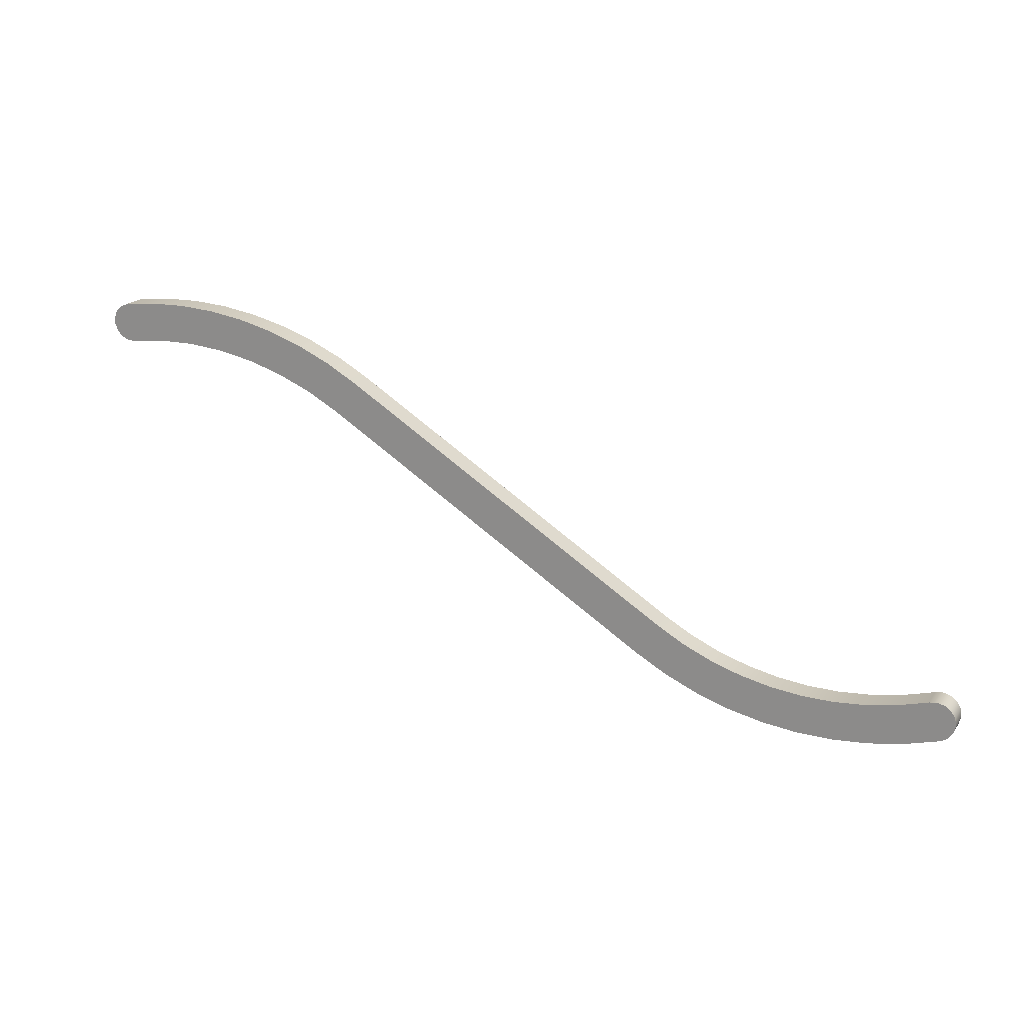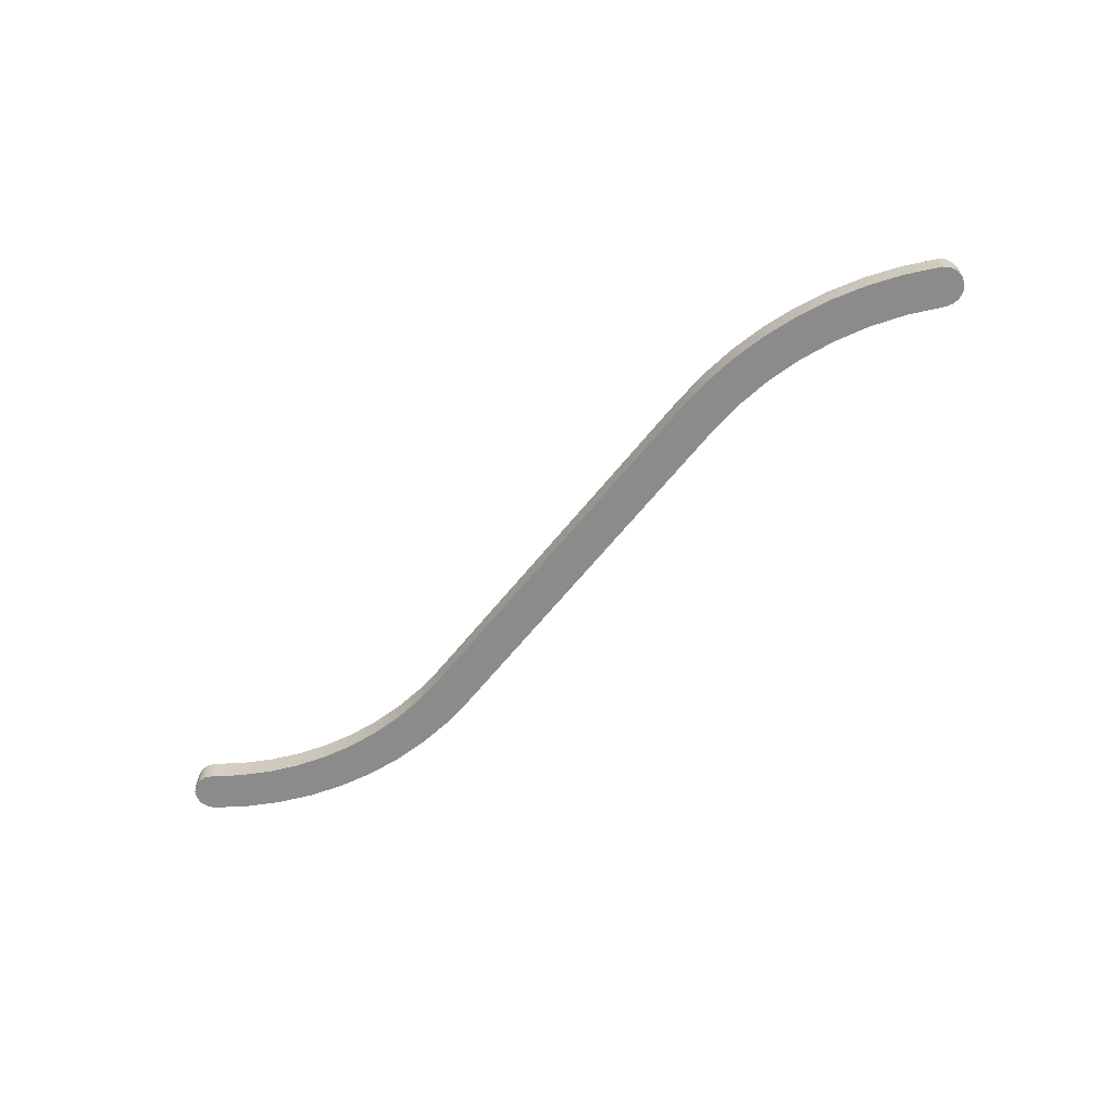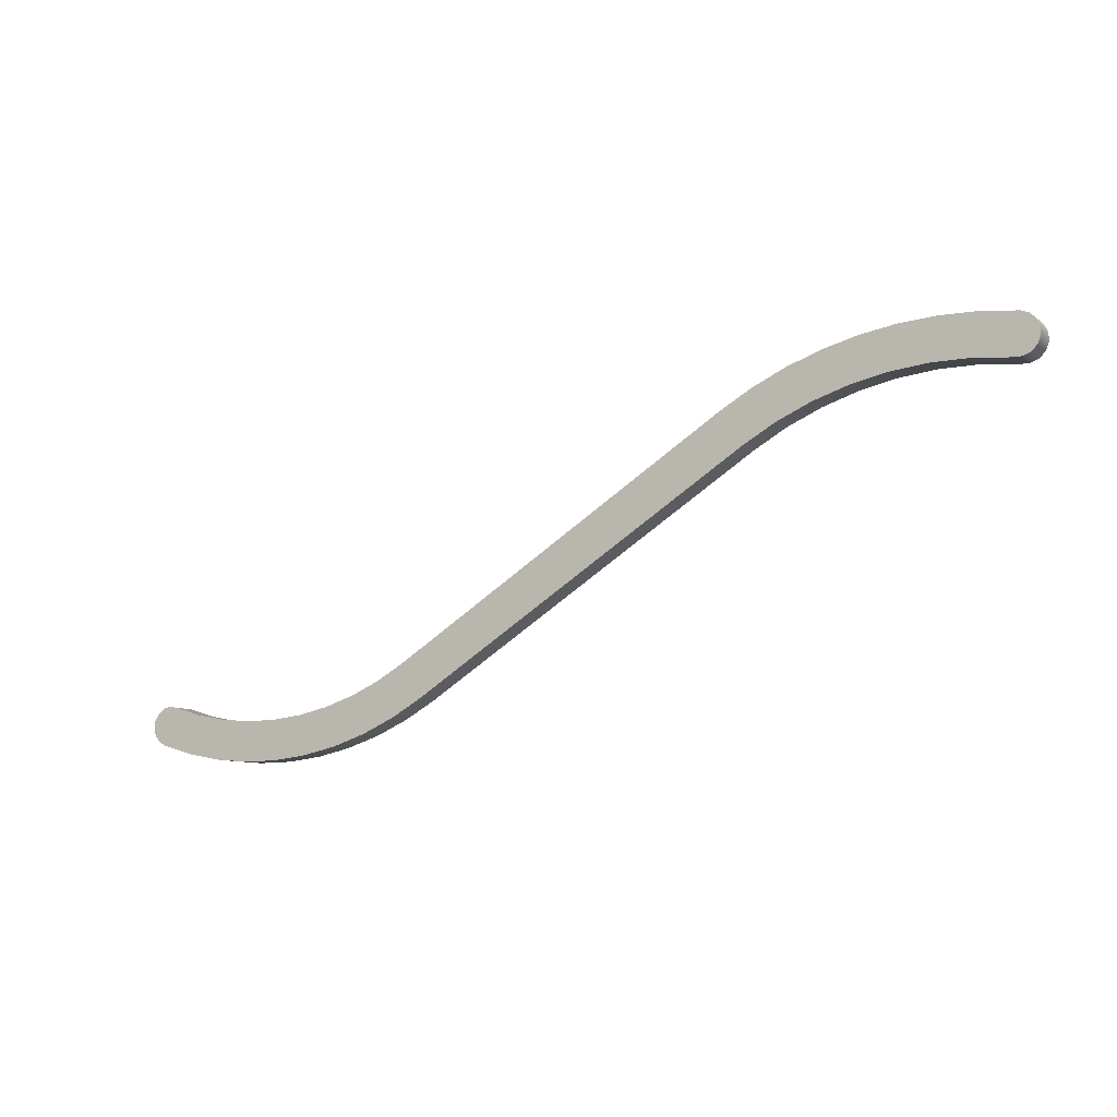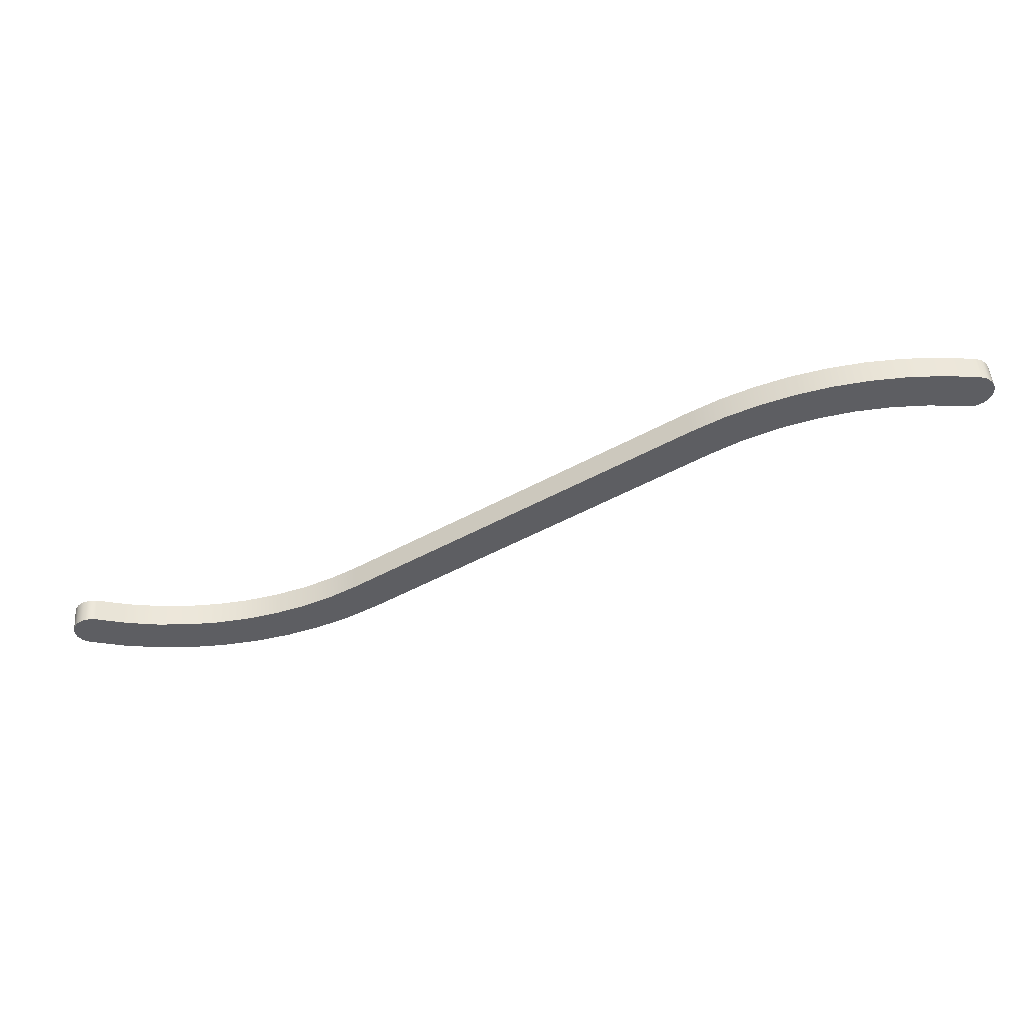
<metadata>
{"format":"obj","ext":"obj","renderer":"f3d","projection":"perspective","resolution":1024,"background":"white","views":[{"elev":20.1,"azim":-155.5,"up":"+Z"},{"elev":-63.8,"azim":19.4,"up":"+Y"},{"elev":-9.4,"azim":28.8,"up":"+Z"},{"elev":49.5,"azim":-4.3,"up":"+Z"}]}
</metadata>
<code>
v -30.48 -3.175 -86.21
v -21.76 -3.175 -88.81
v -12.82 -3.175 -90.54
v -3.75 -3.175 -91.36
v 5.353 -3.175 -91.28
v 14.4 -3.175 -90.3
v 23.31 -3.175 -88.42
v 31.99 -3.175 -85.66
v 40.35 -3.175 -82.06
v 48.31 -3.175 -77.64
v 134.6 -3.175 -23.96
v 142.8 -3.175 -19.39
v 151.5 -3.175 -15.7
v 160.6 -3.175 -12.92
v 169.9 -3.175 -11.09
v 179.3 -3.175 -10.23
v 188.7 -3.175 -10.35
v 198.1 -3.175 -11.44
v 200.1 -3.175 -11.38
v 202 -3.175 -10.56
v 203.3 -3.175 -9.1
v 204 -3.175 -7.225
v 204 -3.175 -5.219
v 203.2 -3.175 -3.387
v 201.7 -3.175 -2.01
v 199.8 -3.175 -1.296
v 190.7 -3.175 -0.174
v 181.5 -3.175 0.1176
v 172.3 -3.175 -0.4235
v 163.2 -3.175 -1.793
v 154.3 -3.175 -3.979
v 145.6 -3.175 -6.964
v 137.2 -3.175 -10.72
v 129.1 -3.175 -15.23
v 42.87 -3.175 -68.9
v 35.81 -3.175 -72.83
v 28.39 -3.175 -76.03
v 20.69 -3.175 -78.47
v 12.78 -3.175 -80.14
v 4.751 -3.175 -81.01
v -3.328 -3.175 -81.08
v -11.37 -3.175 -80.35
v -19.31 -3.175 -78.82
v -27.05 -3.175 -76.51
v -29.04 -3.175 -76.22
v -30.98 -3.175 -76.72
v -32.59 -3.175 -77.92
v -33.61 -3.175 -79.65
v -33.9 -3.175 -81.63
v -33.41 -3.175 -83.58
v -32.21 -3.175 -85.19
v 48.31 -3.175 -77.64
v 48.31 3.175 -77.64
v 134.6 3.175 -23.96
v 134.6 -3.175 -23.96
v 134.6 -3.175 -23.96
v 134.6 3.175 -23.96
v 142.8 3.175 -19.39
v 151.5 3.175 -15.7
v 160.6 3.175 -12.92
v 169.9 3.175 -11.09
v 179.3 3.175 -10.23
v 188.7 3.175 -10.35
v 198.1 3.175 -11.44
v 198.1 -3.175 -11.44
v 188.7 -3.175 -10.35
v 179.3 -3.175 -10.23
v 169.9 -3.175 -11.09
v 160.6 -3.175 -12.92
v 151.5 -3.175 -15.7
v 142.8 -3.175 -19.39
v 198.1 -3.175 -11.44
v 198.1 3.175 -11.44
v 200.1 3.175 -11.38
v 202 3.175 -10.56
v 203.3 3.175 -9.1
v 204 3.175 -7.225
v 204 3.175 -5.219
v 203.2 3.175 -3.387
v 201.7 3.175 -2.01
v 199.8 3.175 -1.296
v 199.8 -3.175 -1.296
v 201.7 -3.175 -2.01
v 203.2 -3.175 -3.387
v 204 -3.175 -5.219
v 204 -3.175 -7.225
v 203.3 -3.175 -9.1
v 202 -3.175 -10.56
v 200.1 -3.175 -11.38
v 199.8 -3.175 -1.296
v 199.8 3.175 -1.296
v 190.7 3.175 -0.174
v 181.5 3.175 0.1176
v 172.3 3.175 -0.4235
v 163.2 3.175 -1.793
v 154.3 3.175 -3.979
v 145.6 3.175 -6.964
v 137.2 3.175 -10.72
v 129.1 3.175 -15.23
v 129.1 -3.175 -15.23
v 137.2 -3.175 -10.72
v 145.6 -3.175 -6.964
v 154.3 -3.175 -3.979
v 163.2 -3.175 -1.793
v 172.3 -3.175 -0.4235
v 181.5 -3.175 0.1176
v 190.7 -3.175 -0.174
v 129.1 -3.175 -15.23
v 129.1 3.175 -15.23
v 42.87 3.175 -68.9
v 42.87 -3.175 -68.9
v 42.87 -3.175 -68.9
v 42.87 3.175 -68.9
v 35.81 3.175 -72.83
v 28.39 3.175 -76.03
v 20.69 3.175 -78.47
v 12.78 3.175 -80.14
v 4.751 3.175 -81.01
v -3.328 3.175 -81.08
v -11.37 3.175 -80.35
v -19.31 3.175 -78.82
v -27.05 3.175 -76.51
v -27.05 -3.175 -76.51
v -19.31 -3.175 -78.82
v -11.37 -3.175 -80.35
v -3.328 -3.175 -81.08
v 4.751 -3.175 -81.01
v 12.78 -3.175 -80.14
v 20.69 -3.175 -78.47
v 28.39 -3.175 -76.03
v 35.81 -3.175 -72.83
v -27.05 -3.175 -76.51
v -27.05 3.175 -76.51
v -29.04 3.175 -76.22
v -30.98 3.175 -76.72
v -32.59 3.175 -77.92
v -33.61 3.175 -79.65
v -33.9 3.175 -81.63
v -33.41 3.175 -83.58
v -32.21 3.175 -85.19
v -30.48 3.175 -86.21
v -30.48 -3.175 -86.21
v -32.21 -3.175 -85.19
v -33.41 -3.175 -83.58
v -33.9 -3.175 -81.63
v -33.61 -3.175 -79.65
v -32.59 -3.175 -77.92
v -30.98 -3.175 -76.72
v -29.04 -3.175 -76.22
v -30.48 -3.175 -86.21
v -30.48 3.175 -86.21
v -21.76 3.175 -88.81
v -12.82 3.175 -90.54
v -3.75 3.175 -91.36
v 5.353 3.175 -91.28
v 14.4 3.175 -90.3
v 23.31 3.175 -88.42
v 31.99 3.175 -85.66
v 40.35 3.175 -82.06
v 48.31 3.175 -77.64
v 48.31 -3.175 -77.64
v 40.35 -3.175 -82.06
v 31.99 -3.175 -85.66
v 23.31 -3.175 -88.42
v 14.4 -3.175 -90.3
v 5.353 -3.175 -91.28
v -3.75 -3.175 -91.36
v -12.82 -3.175 -90.54
v -21.76 -3.175 -88.81
v 48.31 3.175 -77.64
v 40.35 3.175 -82.06
v 31.99 3.175 -85.66
v 23.31 3.175 -88.42
v 14.4 3.175 -90.3
v 5.353 3.175 -91.28
v -3.75 3.175 -91.36
v -12.82 3.175 -90.54
v -21.76 3.175 -88.81
v -30.48 3.175 -86.21
v -32.21 3.175 -85.19
v -33.41 3.175 -83.58
v -33.9 3.175 -81.63
v -33.61 3.175 -79.65
v -32.59 3.175 -77.92
v -30.98 3.175 -76.72
v -29.04 3.175 -76.22
v -27.05 3.175 -76.51
v -19.31 3.175 -78.82
v -11.37 3.175 -80.35
v -3.328 3.175 -81.08
v 4.751 3.175 -81.01
v 12.78 3.175 -80.14
v 20.69 3.175 -78.47
v 28.39 3.175 -76.03
v 35.81 3.175 -72.83
v 42.87 3.175 -68.9
v 129.1 3.175 -15.23
v 137.2 3.175 -10.72
v 145.6 3.175 -6.964
v 154.3 3.175 -3.979
v 163.2 3.175 -1.793
v 172.3 3.175 -0.4235
v 181.5 3.175 0.1176
v 190.7 3.175 -0.174
v 199.8 3.175 -1.296
v 201.7 3.175 -2.01
v 203.2 3.175 -3.387
v 204 3.175 -5.219
v 204 3.175 -7.225
v 203.3 3.175 -9.1
v 202 3.175 -10.56
v 200.1 3.175 -11.38
v 198.1 3.175 -11.44
v 188.7 3.175 -10.35
v 179.3 3.175 -10.23
v 169.9 3.175 -11.09
v 160.6 3.175 -12.92
v 151.5 3.175 -15.7
v 142.8 3.175 -19.39
v 134.6 3.175 -23.96
g 57818500-e37e-11ea-b177-54bf646e7e1f
f 2 42 1
f 1 42 43
f 1 43 51
f 51 43 50
f 50 43 49
f 49 43 48
f 48 43 47
f 47 43 44
f 47 44 46
f 46 44 45
f 2 3 42
f 42 3 41
f 41 3 4
f 41 4 5
f 41 5 40
f 40 5 6
f 40 6 39
f 39 6 7
f 39 7 8
f 39 8 38
f 38 8 9
f 38 9 37
f 37 9 10
f 37 10 36
f 36 10 35
f 35 10 11
f 35 11 34
f 34 11 12
f 34 12 33
f 33 12 13
f 33 13 32
f 32 13 14
f 32 14 31
f 31 14 15
f 31 15 30
f 30 15 16
f 30 16 29
f 29 16 28
f 28 16 17
f 28 17 27
f 27 17 23
f 27 23 24
f 18 21 17
f 17 21 22
f 17 22 23
f 19 20 18
f 18 20 21
f 25 26 24
f 24 26 27
g 5781d318-e37e-11ea-8706-54bf646e7e1f
f 53 54 52
f 52 54 55
g 5781fa22-e37e-11ea-81cb-54bf646e7e1f
f 56 57 71
f 71 57 58
f 71 58 70
f 70 58 59
f 70 59 69
f 69 59 60
f 69 60 68
f 68 60 61
f 68 61 67
f 67 61 62
f 67 62 66
f 66 62 63
f 66 63 65
f 65 63 64
g 5782486c-e37e-11ea-a607-54bf646e7e1f
f 72 73 89
f 89 73 74
f 89 74 88
f 88 74 75
f 88 75 87
f 87 75 76
f 87 76 86
f 86 76 77
f 86 77 85
f 85 77 78
f 85 78 84
f 84 78 79
f 84 79 83
f 83 79 80
f 83 80 82
f 82 80 81
g 57829674-e37e-11ea-b443-54bf646e7e1f
f 90 91 107
f 107 91 92
f 107 92 106
f 106 92 93
f 106 93 105
f 105 93 94
f 105 94 104
f 104 94 95
f 104 95 103
f 103 95 96
f 103 96 102
f 102 96 97
f 102 97 101
f 101 97 98
f 101 98 100
f 100 98 99
g 57830b9e-e37e-11ea-97cc-54bf646e7e1f
f 109 110 108
f 108 110 111
g 578359b0-e37e-11ea-8af1-54bf646e7e1f
f 112 113 131
f 131 113 114
f 131 114 115
f 131 115 130
f 130 115 116
f 130 116 129
f 129 116 117
f 129 117 128
f 128 117 118
f 128 118 127
f 127 118 119
f 127 119 126
f 126 119 120
f 126 120 125
f 125 120 121
f 125 121 124
f 124 121 123
f 123 121 122
g 5783cf0c-e37e-11ea-a3aa-54bf646e7e1f
f 132 133 149
f 149 133 134
f 149 134 148
f 148 134 135
f 148 135 147
f 147 135 136
f 147 136 146
f 146 136 137
f 146 137 145
f 145 137 138
f 145 138 144
f 144 138 139
f 144 139 143
f 143 139 140
f 143 140 142
f 142 140 141
g 57841d00-e37e-11ea-909f-54bf646e7e1f
f 150 151 169
f 169 151 152
f 169 152 168
f 168 152 153
f 168 153 167
f 167 153 154
f 167 154 166
f 166 154 155
f 166 155 165
f 165 155 156
f 165 156 164
f 164 156 157
f 164 157 163
f 163 157 158
f 163 158 162
f 162 158 159
f 162 159 161
f 161 159 160
g 57849238-e37e-11ea-949b-54bf646e7e1f
f 171 194 170
f 170 194 195
f 170 195 196
f 194 171 193
f 193 171 172
f 193 172 192
f 192 172 173
f 192 173 174
f 192 174 191
f 191 174 175
f 191 175 190
f 190 175 176
f 190 176 177
f 190 177 189
f 189 177 178
f 189 178 179
f 189 179 188
f 188 179 180
f 188 180 181
f 181 182 188
f 188 182 183
f 188 183 184
f 188 184 187
f 187 184 185
f 187 185 186
f 170 196 220
f 220 196 197
f 220 197 219
f 219 197 198
f 219 198 218
f 218 198 199
f 218 199 217
f 217 199 200
f 217 200 216
f 216 200 201
f 216 201 215
f 215 201 202
f 215 202 203
f 215 203 214
f 214 203 204
f 214 204 208
f 208 204 207
f 207 204 205
f 207 205 206
f 208 209 214
f 214 209 210
f 214 210 213
f 213 210 211
f 213 211 212

</code>
